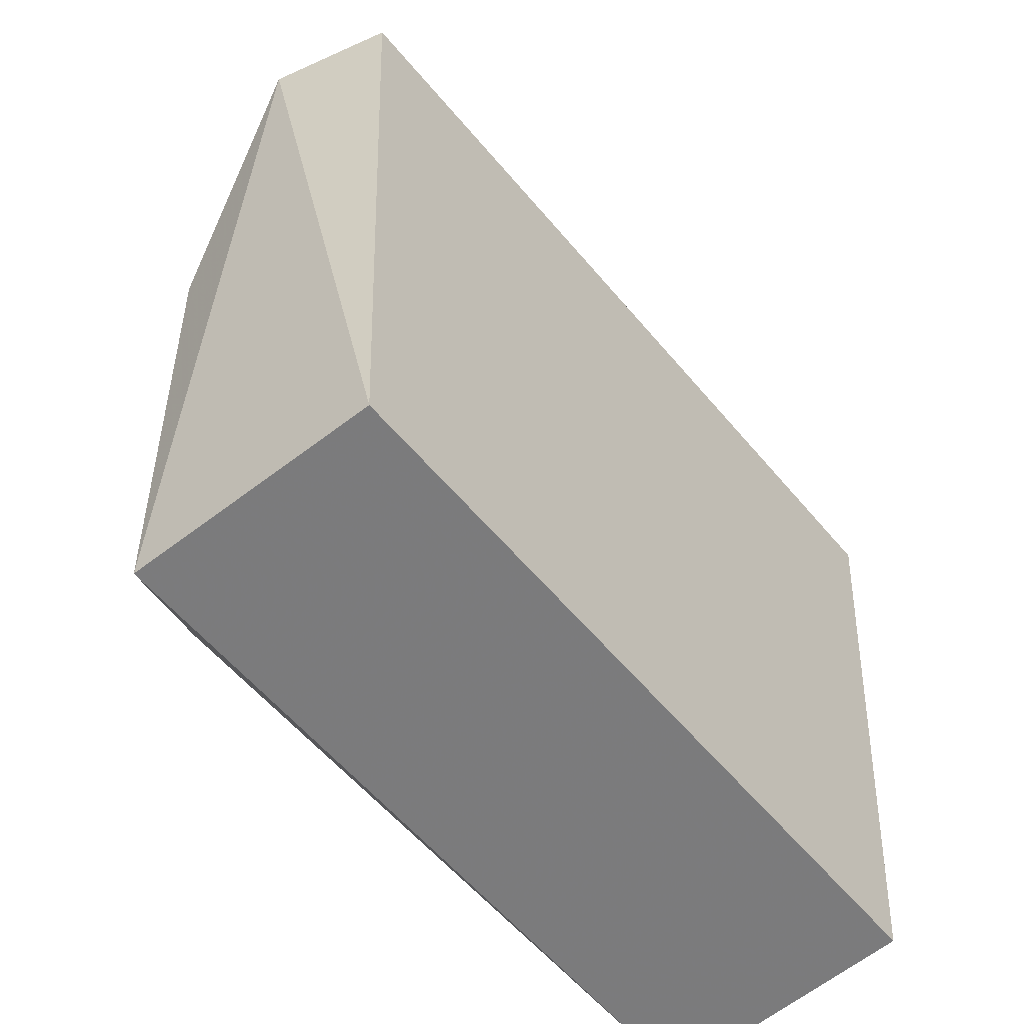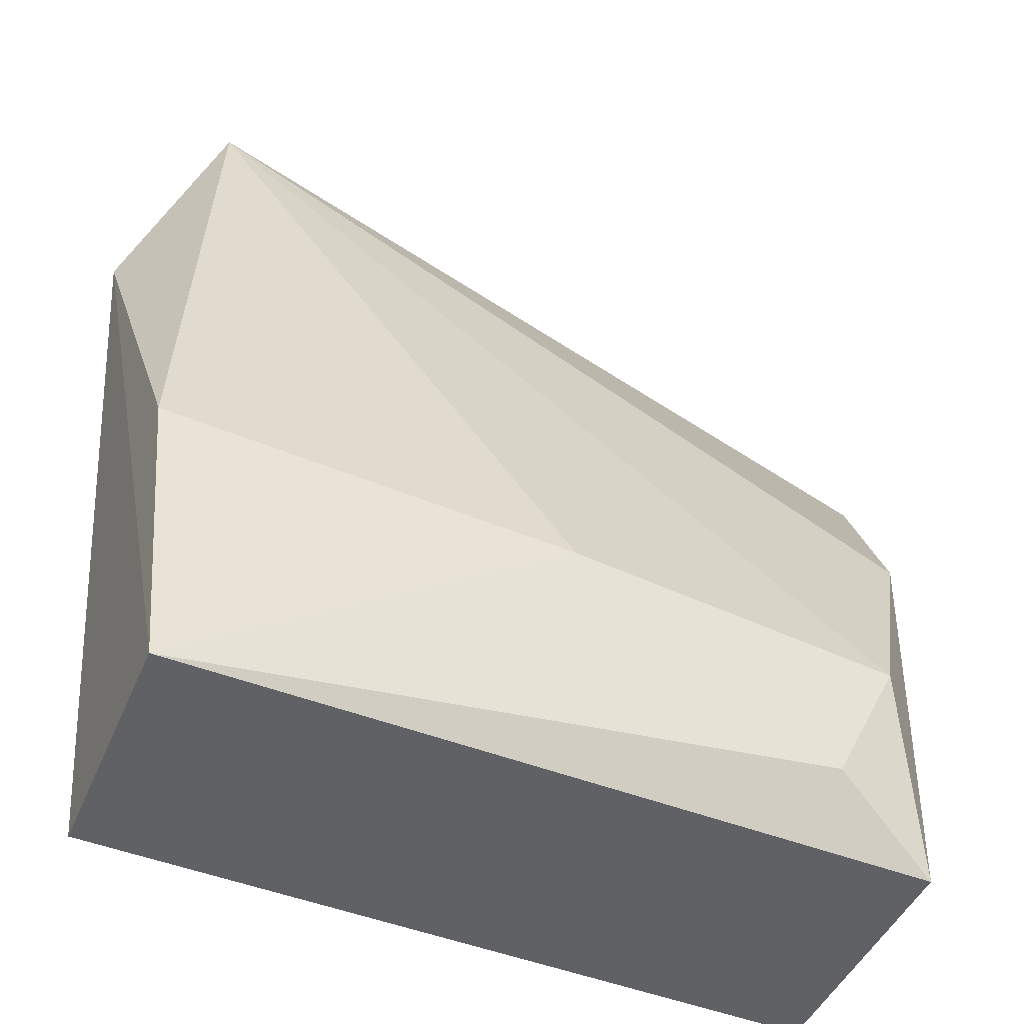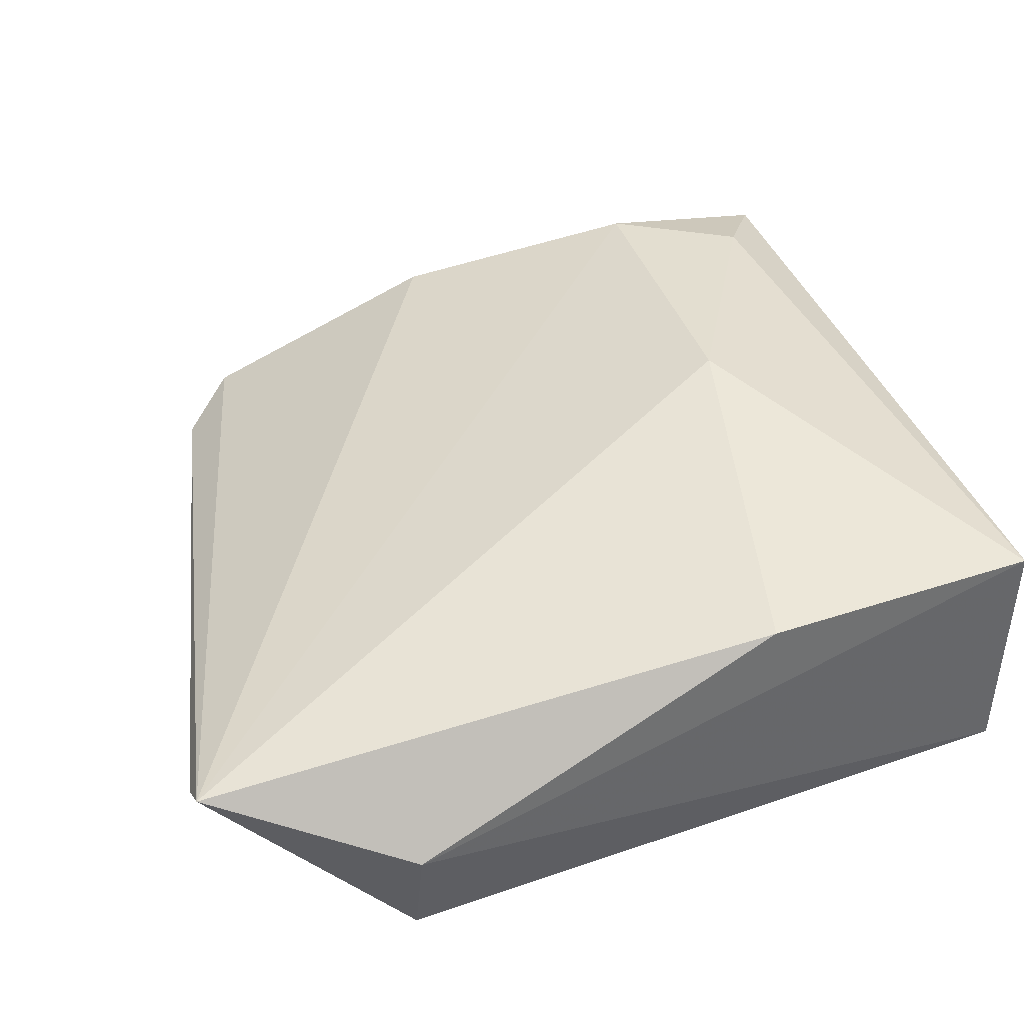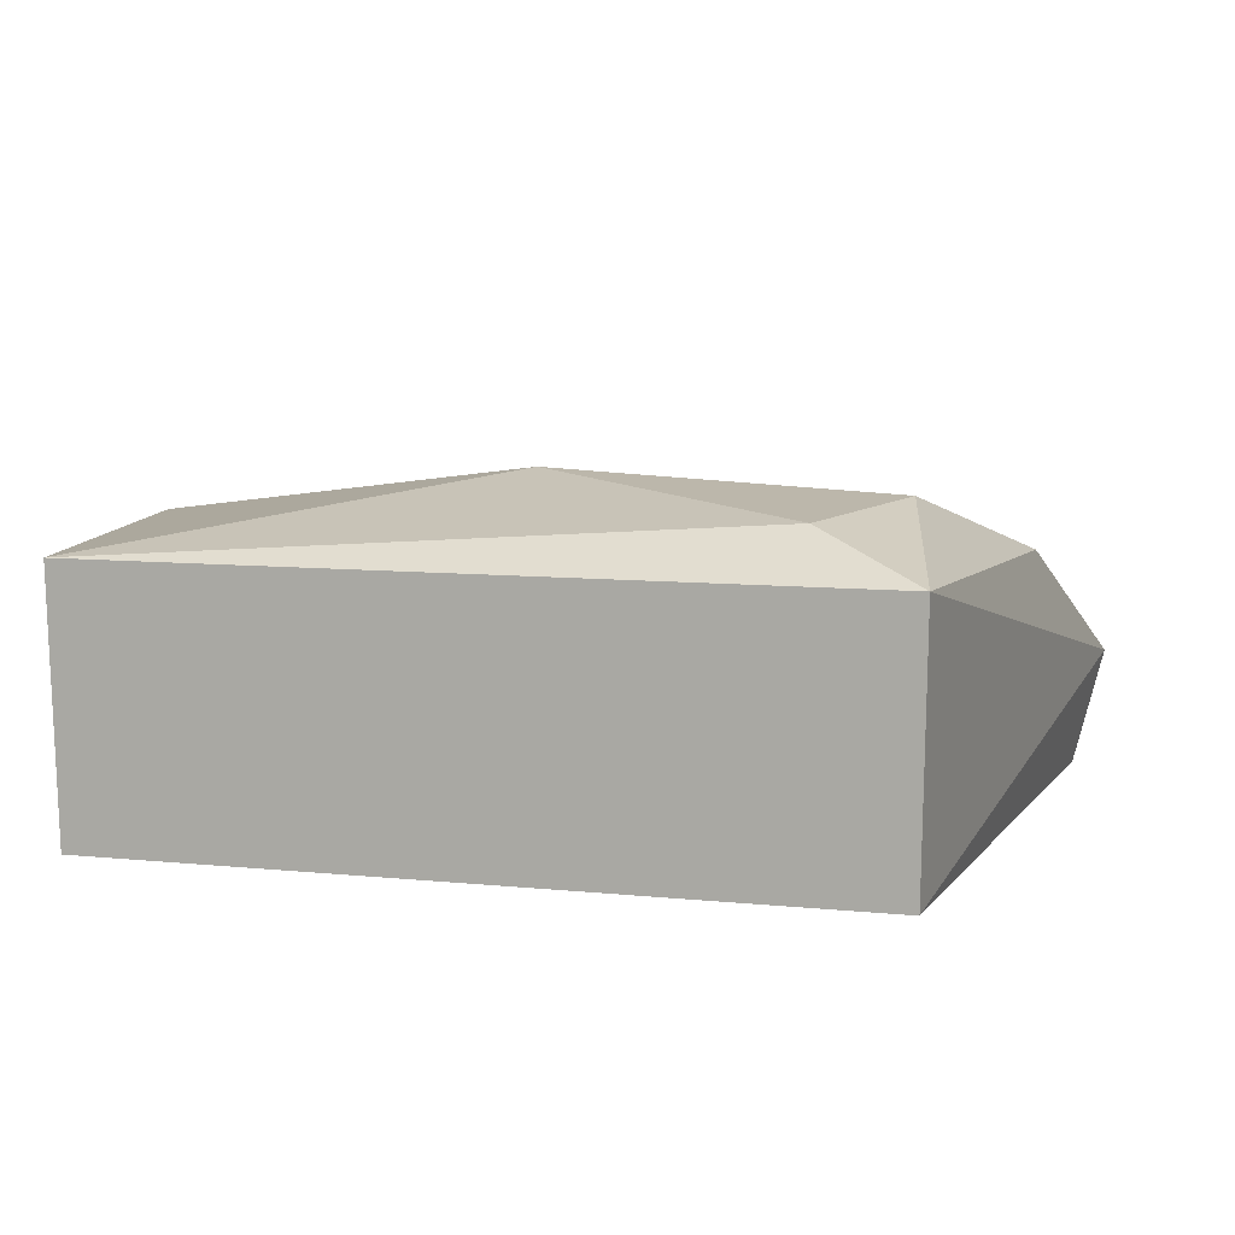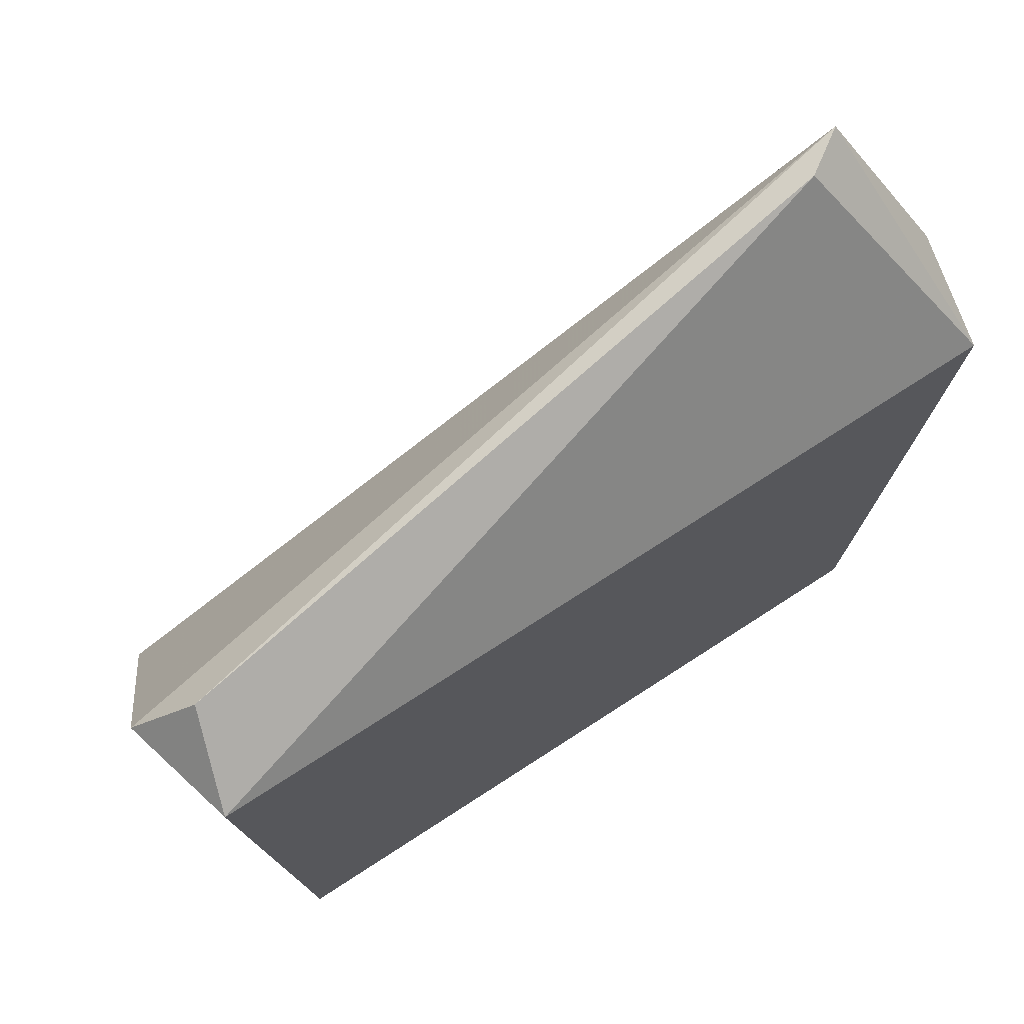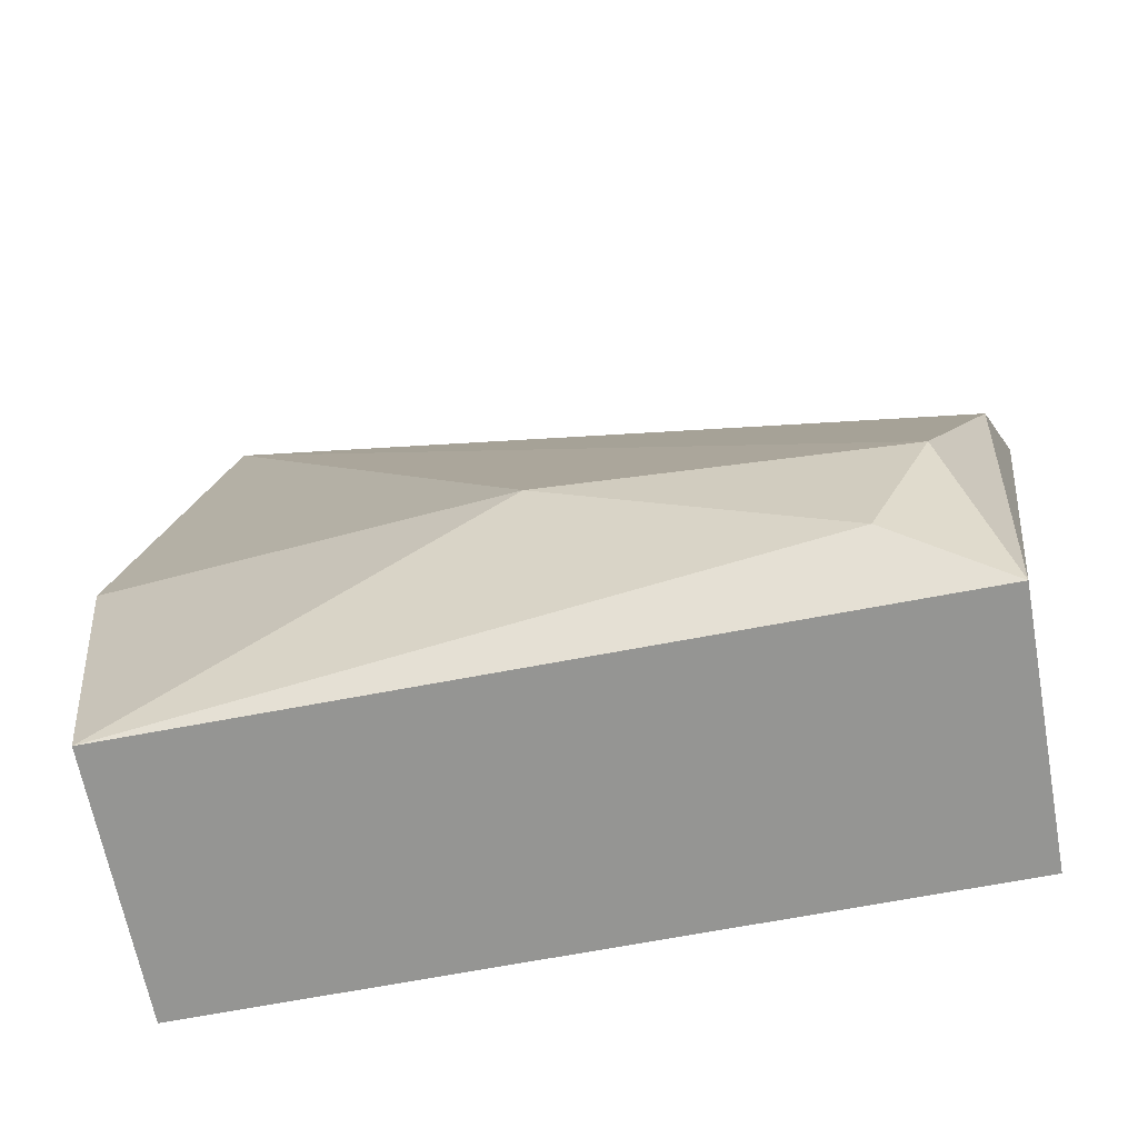
<metadata>
{"format":"obj","ext":"obj","renderer":"f3d","projection":"perspective","resolution":1024,"background":"white","views":[{"elev":-57.7,"azim":129.3,"up":"+Y"},{"elev":-48.6,"azim":-23.2,"up":"+Y"},{"elev":38.9,"azim":-108.7,"up":"+Z"},{"elev":8.7,"azim":15.6,"up":"+Z"},{"elev":71.9,"azim":146.9,"up":"+Y"},{"elev":-68.4,"azim":10.7,"up":"+Y"}]}
</metadata>
<code>
g Generated convex submesh 1
v 0.1711 0.3466 -0.02401
v 0.163 0.01386 -0.05675
v -0.1787 0.1458 0.06021
v -0.1851 0.3207 -0.06288
v -0.164 0.01386 -0.05675
v 0.1175 0.04065 0.0752
v -0.1592 0.4114 0.02132
v -0.166 0.01158 0.05675
v 0.1841 0.3207 -0.06288
v 0.1452 0.1005 0.07964
v 0.1776 0.2105 0.04724
v 0.1649 0.01158 0.05675
v -0.003721 0.1069 0.08613
v -0.1981 0.3207 -0.01106
v 0.1971 0.3207 -0.01106
v -0.1398 0.4114 0.008372
g Generated convex submesh 1_0
f 16 9 4
f 8 5 2
f 9 2 5
f 9 5 4
f 11 7 10
f 12 11 10
f 12 8 2
f 12 6 8
f 12 10 6
f 13 7 3
f 13 3 8
f 13 8 6
f 13 6 10
f 13 10 7
f 14 4 5
f 14 7 4
f 14 3 7
f 14 5 8
f 14 8 3
f 15 1 7
f 15 9 1
f 15 2 9
f 15 7 11
f 15 11 12
f 15 12 2
f 16 7 1
f 16 4 7
f 16 1 9

</code>
